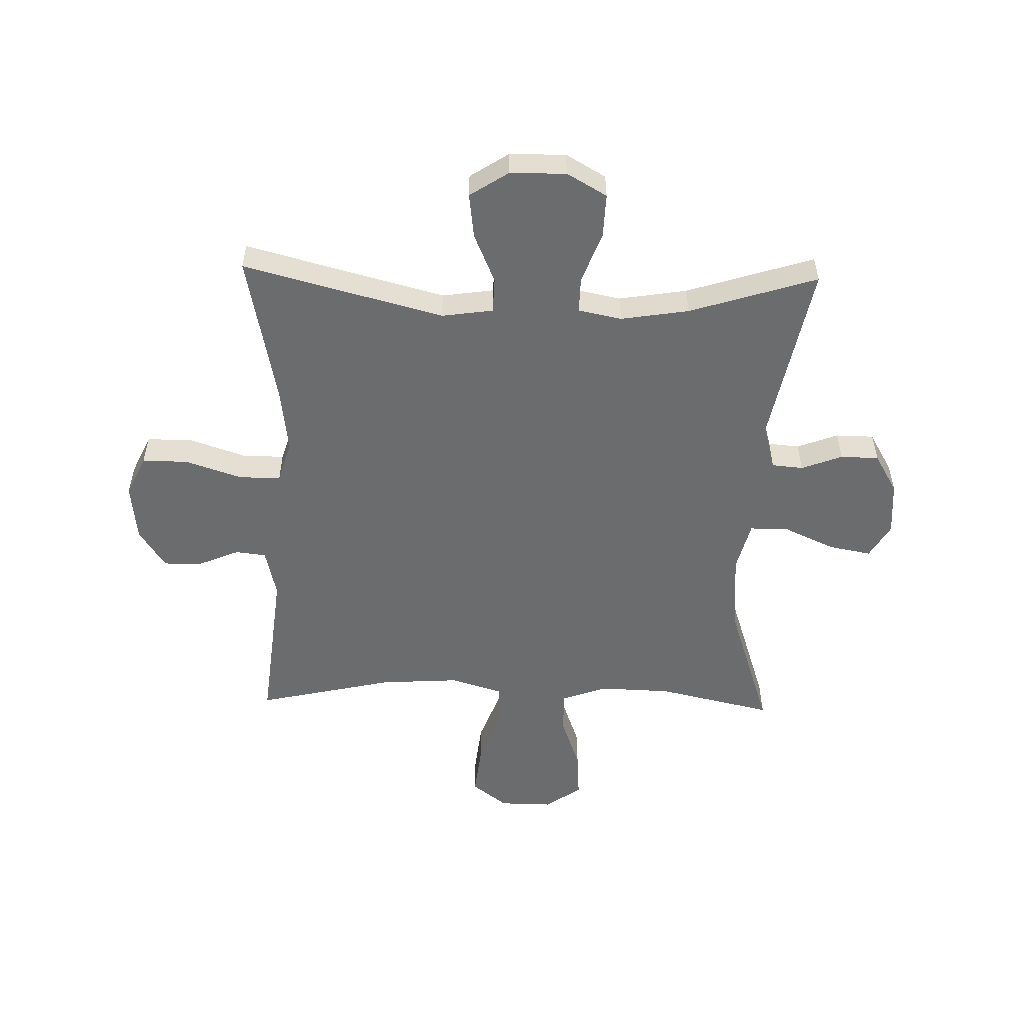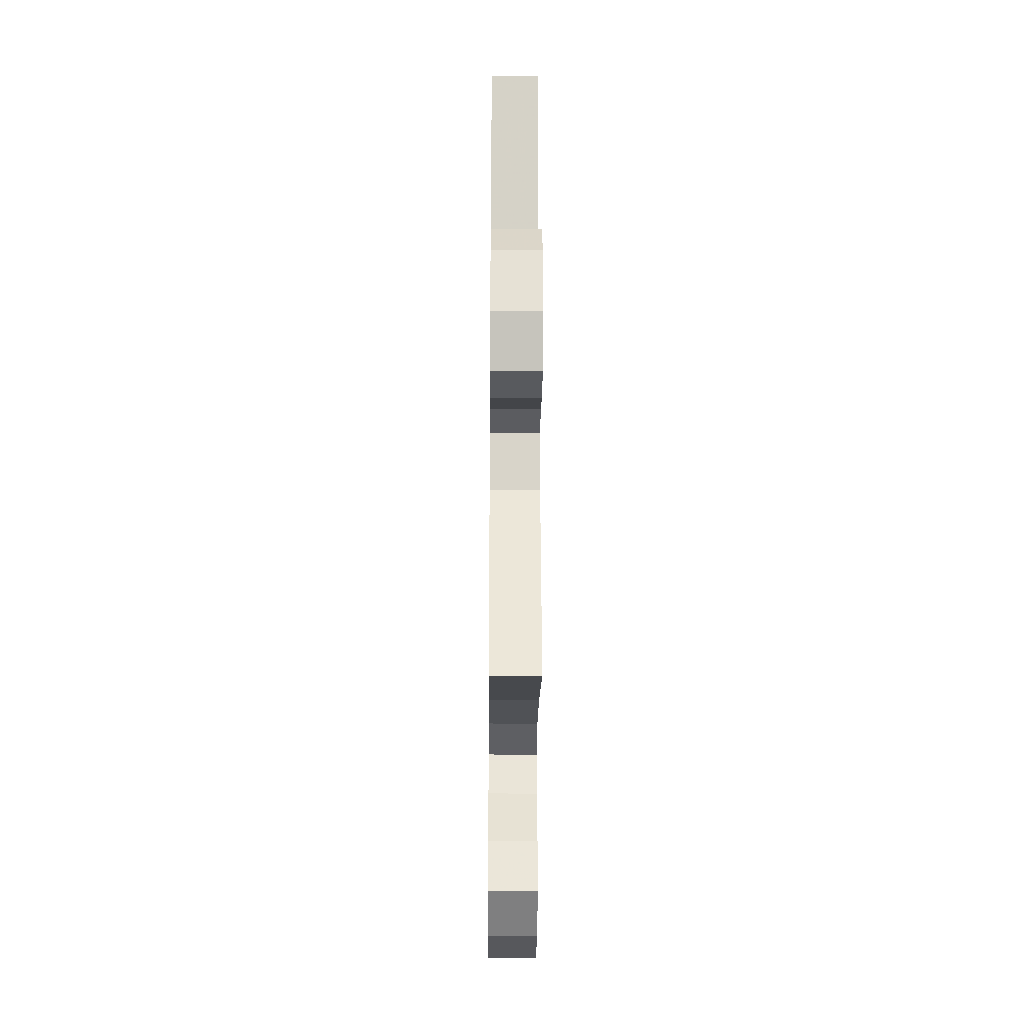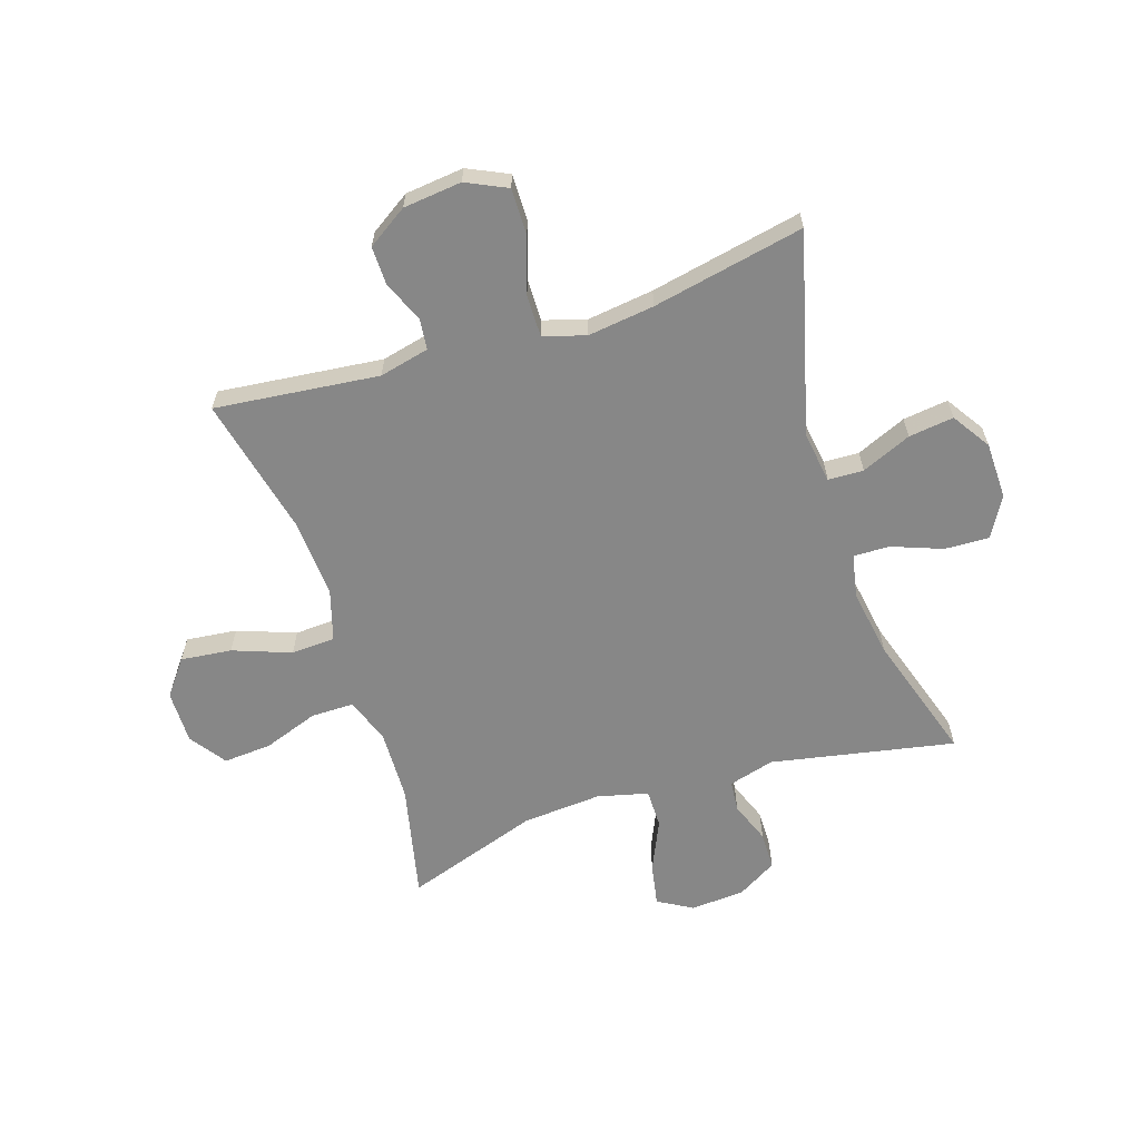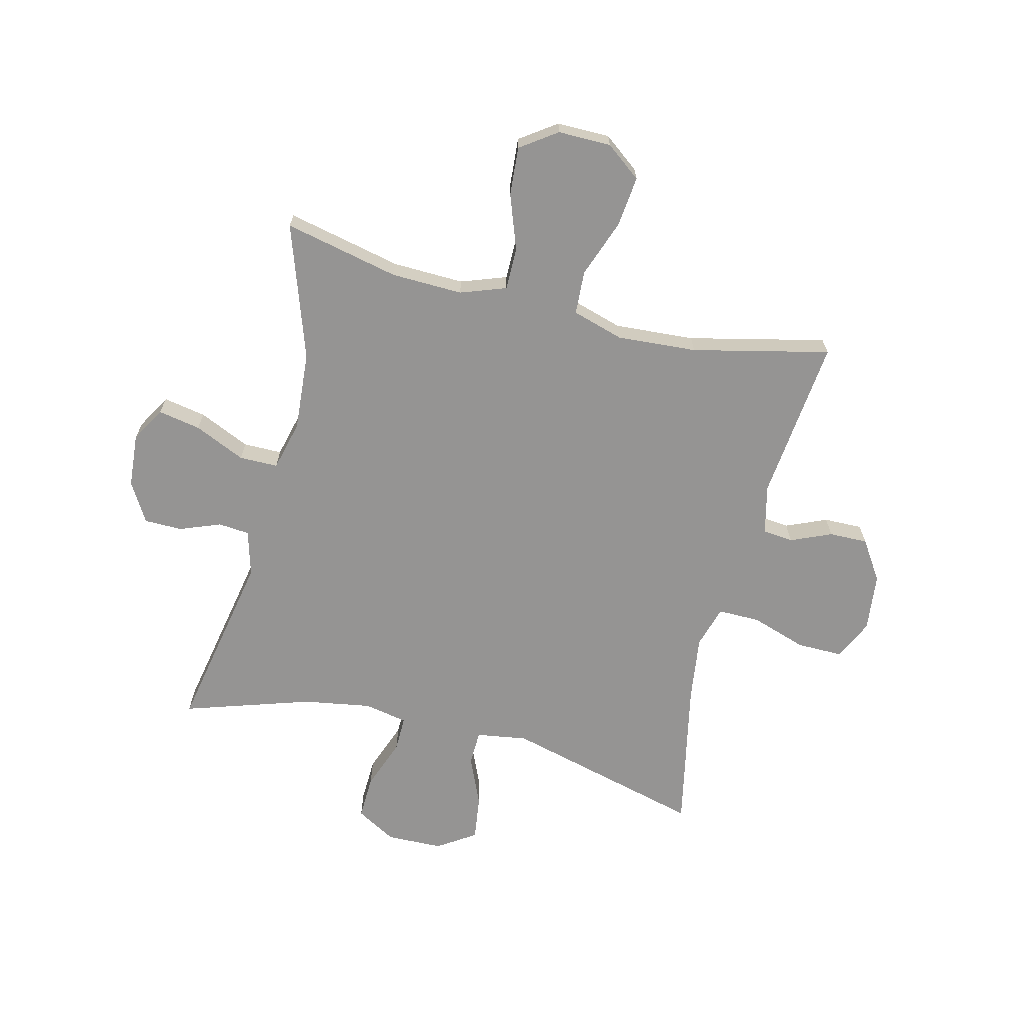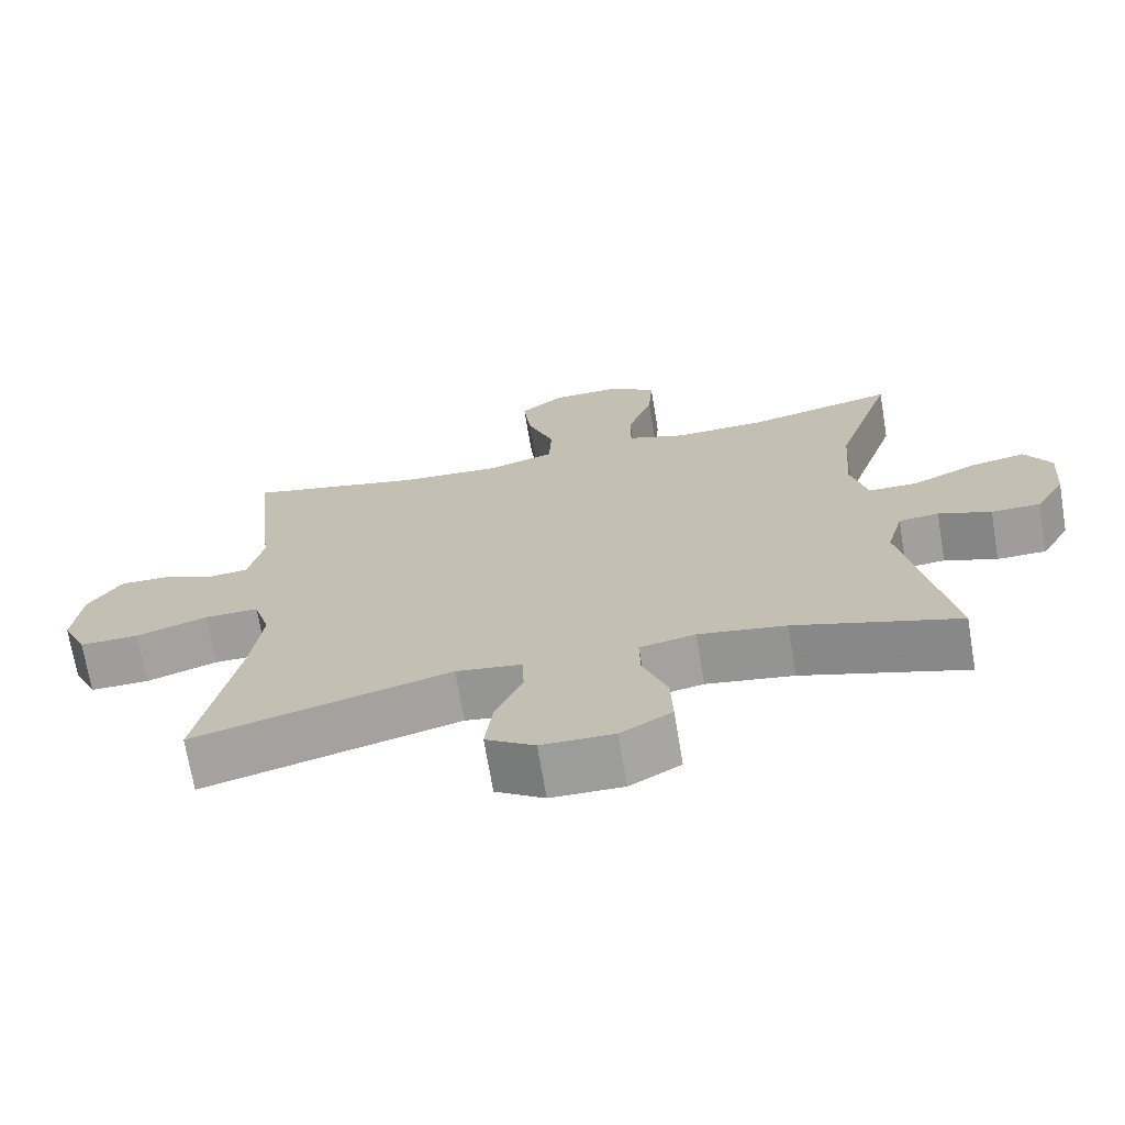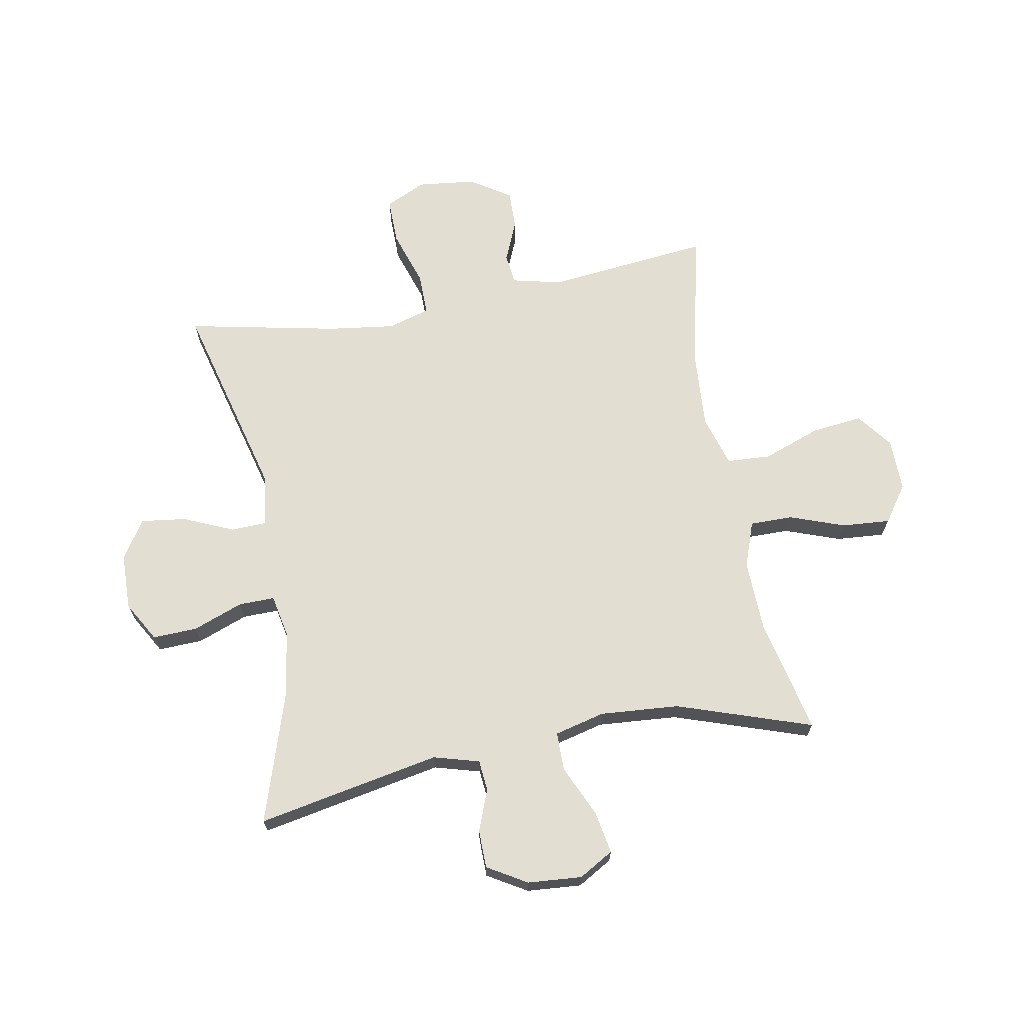
<metadata>
{"format":"obj","ext":"obj","renderer":"f3d","projection":"perspective","resolution":1024,"background":"white","views":[{"elev":-53.6,"azim":178.5,"up":"+Y"},{"elev":-29.7,"azim":-90.5,"up":"+Z"},{"elev":-62.3,"azim":108.0,"up":"+Y"},{"elev":-67.2,"azim":-13.7,"up":"+Y"},{"elev":-70.3,"azim":-170.5,"up":"+Z"},{"elev":68.0,"azim":-100.2,"up":"+Y"}]}
</metadata>
<code>
v -0.5 0.07 0.5
v -0.301 0.07 0.455
v -0.177 0.07 0.451
v -0.098 0.07 0.479
v -0.098 0.07 0.553
v -0.132 0.07 0.648
v -0.138 0.07 0.732
v -0.075 0.07 0.776
v 0.017 0.07 0.775
v 0.078 0.07 0.728
v 0.068 0.07 0.64
v 0.031 0.07 0.54
v 0.035 0.07 0.464
v 0.124 0.07 0.437
v 0.262 0.07 0.446
v 0.5 0.07 0.5
v 0.469 0.07 0.217
v 0.489 0.07 0.131
v 0.542 0.07 0.125
v 0.613 0.07 0.155
v 0.68 0.07 0.156
v 0.725 0.07 0.087
v 0.736 0.07 -0.014
v 0.703 0.07 -0.084
v 0.623 0.07 -0.083
v 0.527 0.07 -0.051
v 0.454 0.07 -0.05
v 0.432 0.07 -0.123
v 0.447 0.07 -0.238
v 0.5 0.07 -0.5
v 0.154 0.07 -0.409
v 0.065 0.07 -0.422
v 0.063 0.07 -0.483
v 0.1 0.07 -0.569
v 0.11 0.07 -0.647
v 0.044 0.07 -0.69
v -0.054 0.07 -0.692
v -0.123 0.07 -0.652
v -0.12 0.07 -0.575
v -0.087 0.07 -0.488
v -0.086 0.07 -0.426
v -0.161 0.07 -0.411
v -0.279 0.07 -0.43
v -0.5 0.07 -0.5
v -0.438 0.07 -0.183
v -0.46 0.07 -0.104
v -0.514 0.07 -0.099
v -0.585 0.07 -0.126
v -0.651 0.07 -0.125
v -0.691 0.07 -0.057
v -0.698 0.07 0.037
v -0.663 0.07 0.097
v -0.589 0.07 0.083
v -0.501 0.07 0.043
v -0.434 0.07 0.043
v -0.412 0.07 0.13
v -0.422 0.07 0.267
v -0.5 0 0.5
v -0.301 0 0.455
v -0.177 0 0.451
v -0.098 0 0.479
v -0.098 0 0.553
v -0.132 0 0.648
v -0.138 0 0.732
v -0.075 0 0.776
v 0.017 0 0.775
v 0.078 0 0.728
v 0.068 0 0.64
v 0.031 0 0.54
v 0.035 0 0.464
v 0.124 0 0.437
v 0.262 0 0.446
v 0.5 0 0.5
v 0.469 0 0.217
v 0.489 0 0.131
v 0.542 0 0.125
v 0.613 0 0.155
v 0.68 0 0.156
v 0.725 0 0.087
v 0.736 0 -0.014
v 0.703 0 -0.084
v 0.623 0 -0.083
v 0.527 0 -0.051
v 0.454 0 -0.05
v 0.432 0 -0.123
v 0.447 0 -0.238
v 0.5 0 -0.5
v 0.154 0 -0.409
v 0.065 0 -0.422
v 0.063 0 -0.483
v 0.1 0 -0.569
v 0.11 0 -0.647
v 0.044 0 -0.69
v -0.054 0 -0.692
v -0.123 0 -0.652
v -0.12 0 -0.575
v -0.087 0 -0.488
v -0.086 0 -0.426
v -0.161 0 -0.411
v -0.279 0 -0.43
v -0.5 0 -0.5
v -0.438 0 -0.183
v -0.46 0 -0.104
v -0.514 0 -0.099
v -0.585 0 -0.126
v -0.651 0 -0.125
v -0.691 0 -0.057
v -0.698 0 0.037
v -0.663 0 0.097
v -0.589 0 0.083
v -0.501 0 0.043
v -0.434 0 0.043
v -0.412 0 0.13
v -0.422 0 0.267
f 52 53 54
f 51 52 54
f 50 51 54
f 49 50 54
f 48 49 54
f 47 48 54
f 46 47 54 55
f 45 46 55 56
f 43 44 45
f 42 43 45 56
f 38 39 40
f 37 38 40
f 36 37 40
f 35 36 40
f 34 35 40
f 33 34 40
f 32 33 40 41
f 42 56 57
f 41 42 57
f 32 41 57
f 31 32 57
f 24 25 26
f 23 24 26
f 22 23 26
f 21 22 26
f 20 21 26
f 19 20 26
f 18 19 26 27
f 17 18 27 28
f 15 16 17
f 14 15 17 28
f 10 11 12
f 9 10 12
f 8 9 12
f 7 8 12
f 6 7 12
f 5 6 12
f 4 5 12 13
f 14 28 29
f 13 14 29
f 4 13 29
f 3 4 29
f 30 31 57
f 29 30 57
f 3 29 57
f 2 3 57
f 1 2 57
f 111 110 109
f 111 109 108
f 111 108 107
f 111 107 106
f 111 106 105
f 111 105 104
f 112 111 104 103
f 113 112 103 102
f 102 101 100
f 113 102 100 99
f 97 96 95
f 97 95 94
f 97 94 93
f 97 93 92
f 97 92 91
f 97 91 90
f 98 97 90 89
f 114 113 99
f 114 99 98
f 114 98 89
f 114 89 88
f 83 82 81
f 83 81 80
f 83 80 79
f 83 79 78
f 83 78 77
f 83 77 76
f 84 83 76 75
f 85 84 75 74
f 74 73 72
f 85 74 72 71
f 69 68 67
f 69 67 66
f 69 66 65
f 69 65 64
f 69 64 63
f 69 63 62
f 70 69 62 61
f 86 85 71
f 86 71 70
f 86 70 61
f 86 61 60
f 114 88 87
f 114 87 86
f 114 86 60
f 114 60 59
f 114 59 58
f 1 58 59 2
f 2 59 60 3
f 3 60 61 4
f 4 61 62 5
f 5 62 63 6
f 6 63 64 7
f 7 64 65 8
f 8 65 66 9
f 9 66 67 10
f 10 67 68 11
f 11 68 69 12
f 12 69 70 13
f 13 70 71 14
f 14 71 72 15
f 15 72 73 16
f 16 73 74 17
f 17 74 75 18
f 18 75 76 19
f 19 76 77 20
f 20 77 78 21
f 21 78 79 22
f 22 79 80 23
f 23 80 81 24
f 24 81 82 25
f 25 82 83 26
f 26 83 84 27
f 27 84 85 28
f 28 85 86 29
f 29 86 87 30
f 30 87 88 31
f 31 88 89 32
f 32 89 90 33
f 33 90 91 34
f 34 91 92 35
f 35 92 93 36
f 36 93 94 37
f 37 94 95 38
f 38 95 96 39
f 39 96 97 40
f 40 97 98 41
f 41 98 99 42
f 42 99 100 43
f 43 100 101 44
f 44 101 102 45
f 45 102 103 46
f 46 103 104 47
f 47 104 105 48
f 48 105 106 49
f 49 106 107 50
f 50 107 108 51
f 51 108 109 52
f 52 109 110 53
f 53 110 111 54
f 54 111 112 55
f 55 112 113 56
f 56 113 114 57
f 57 114 58 1

</code>
